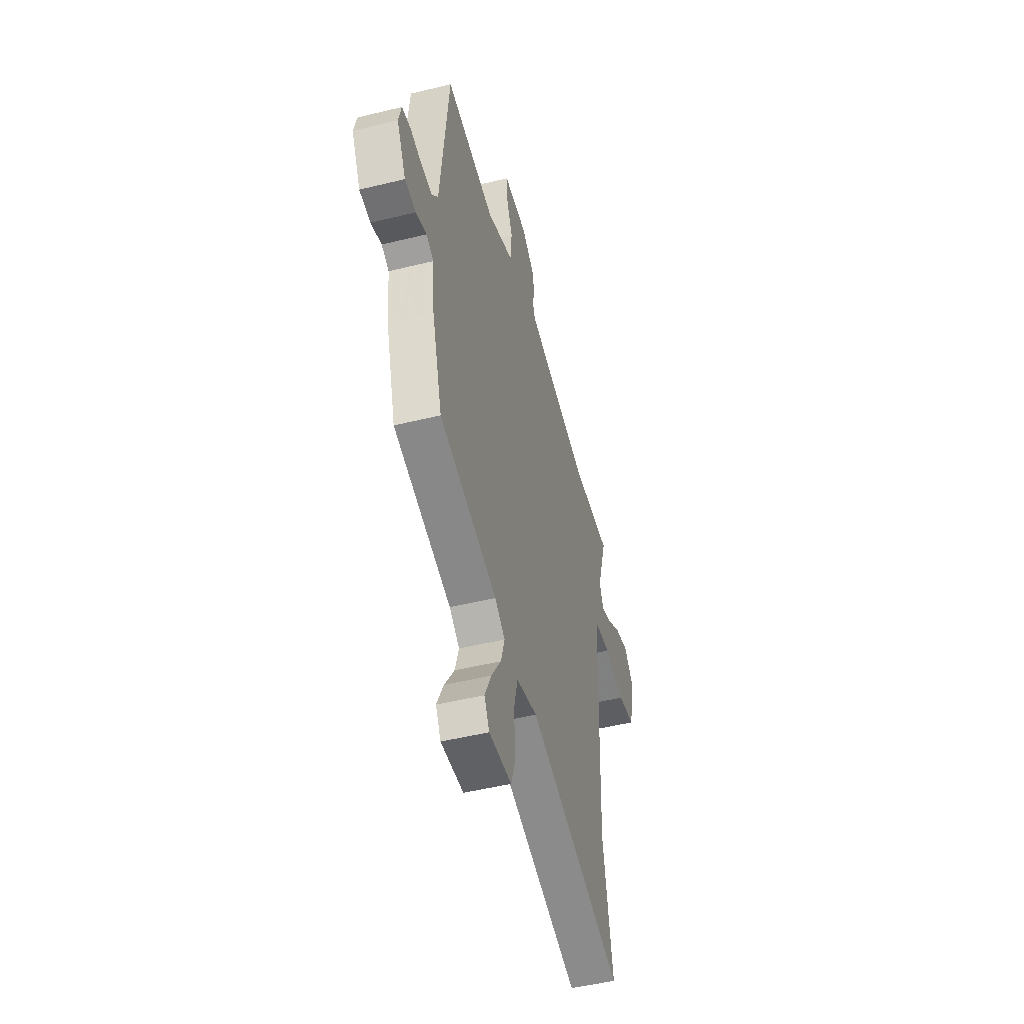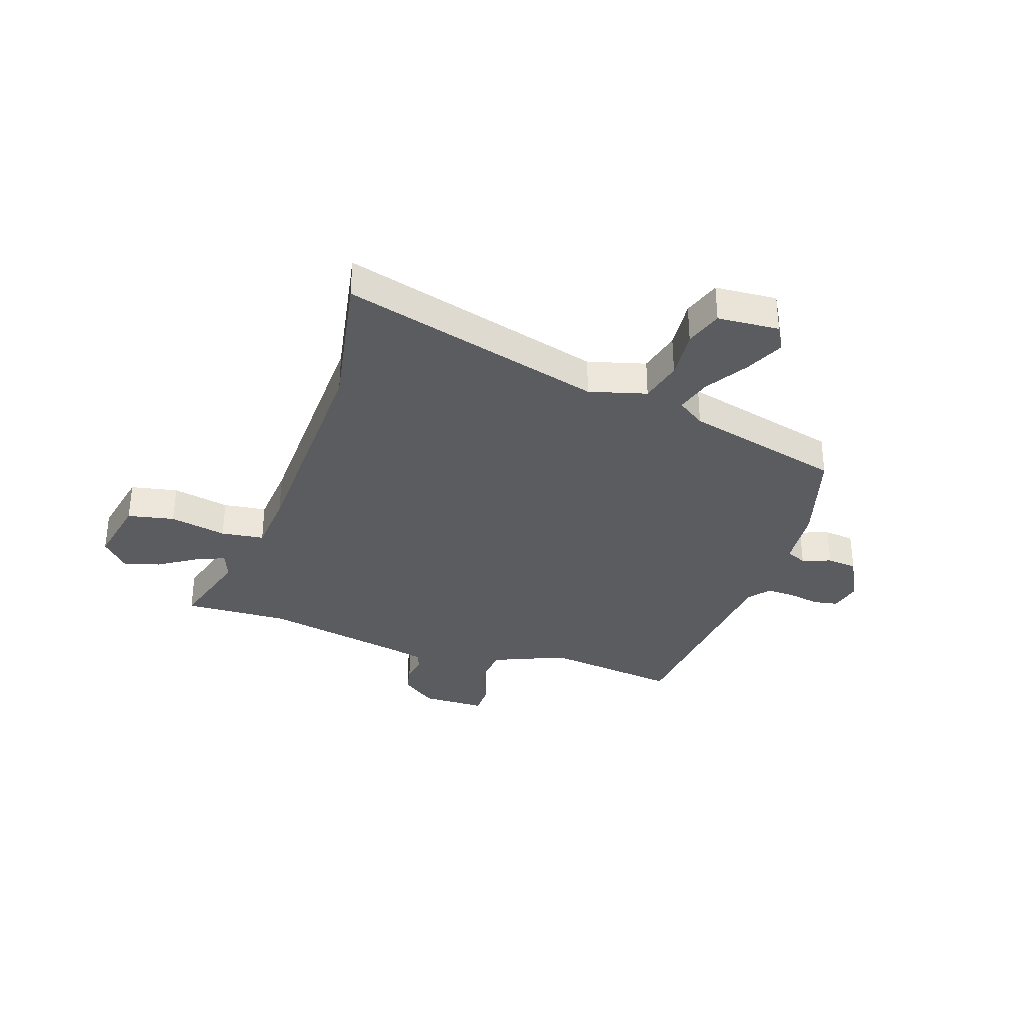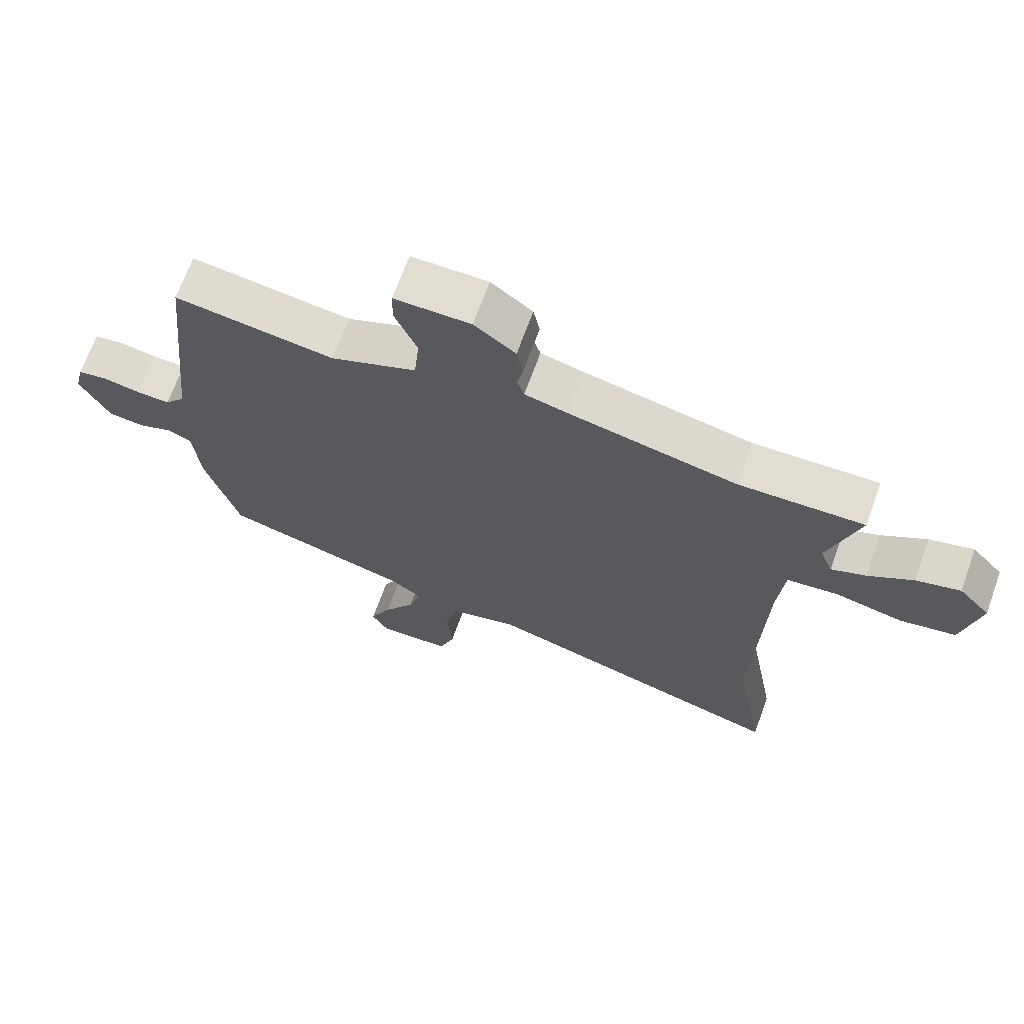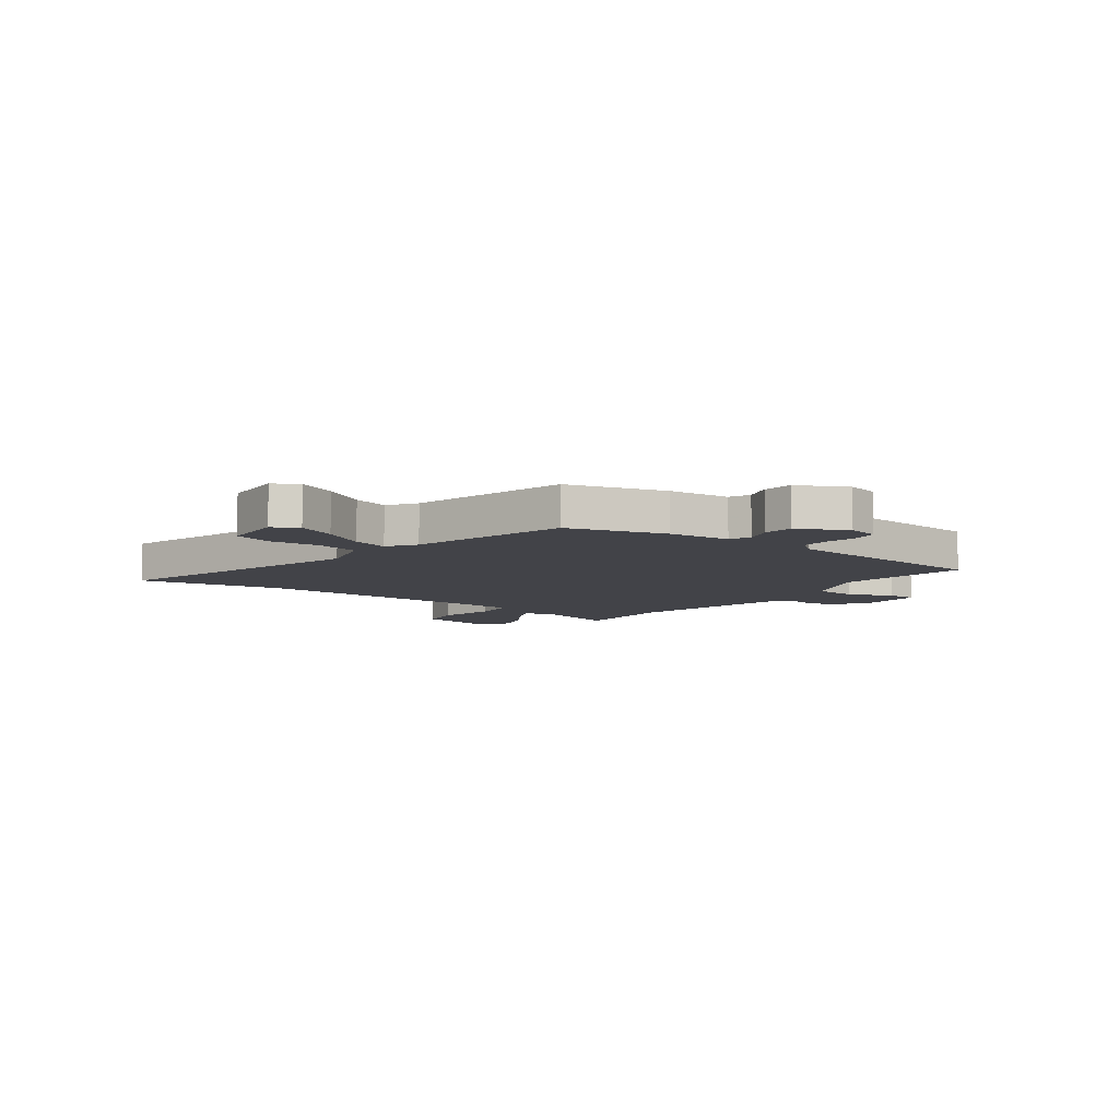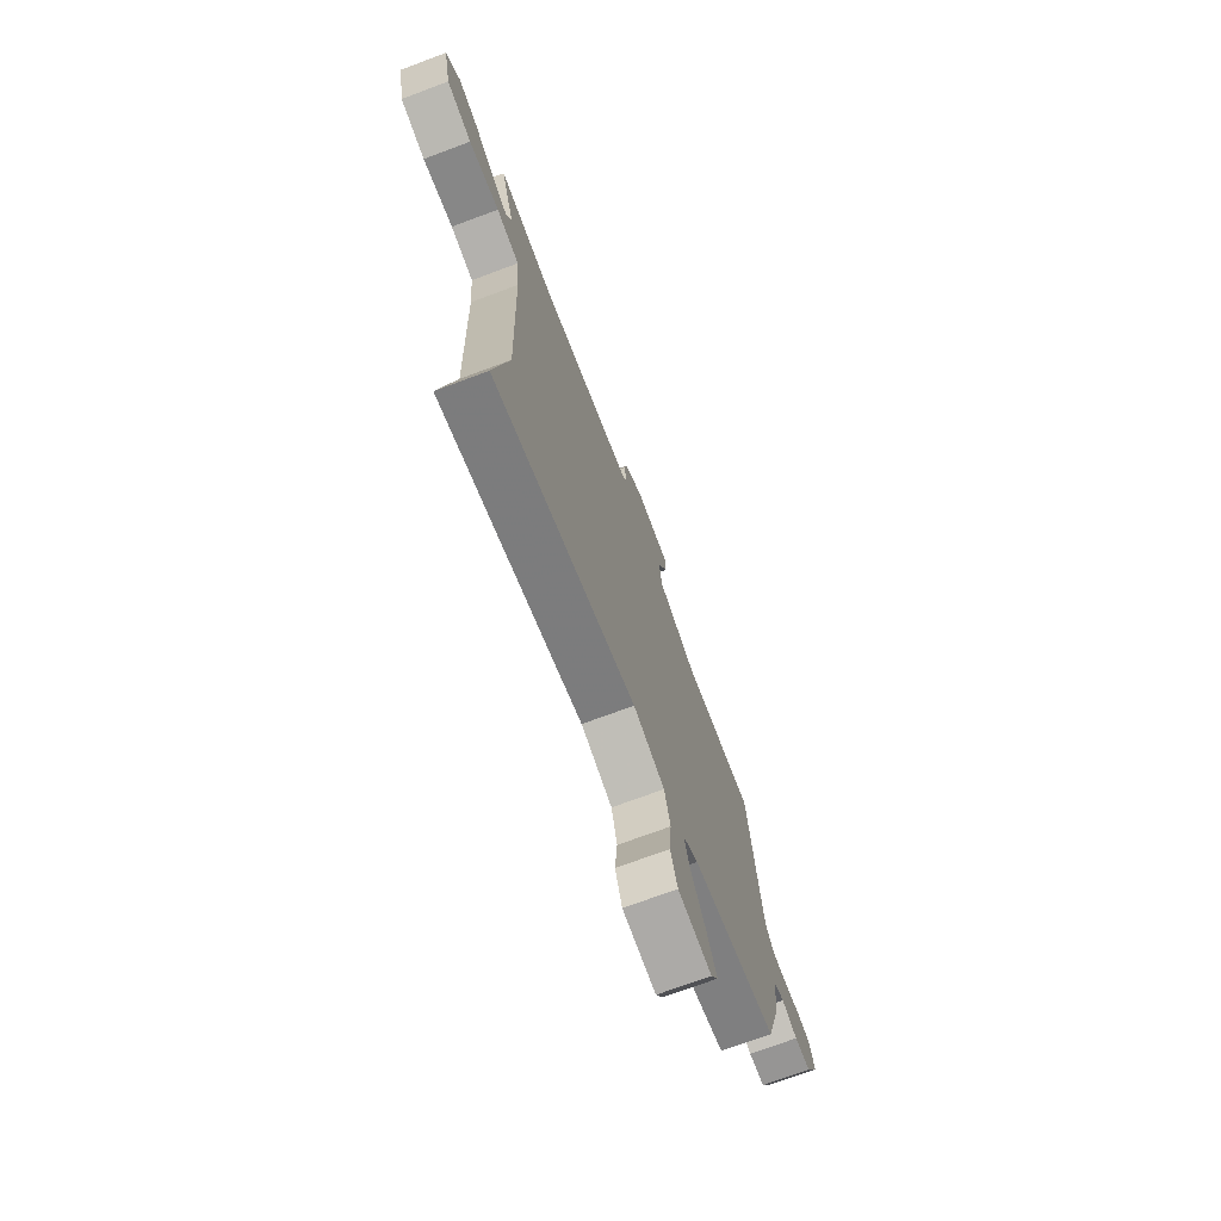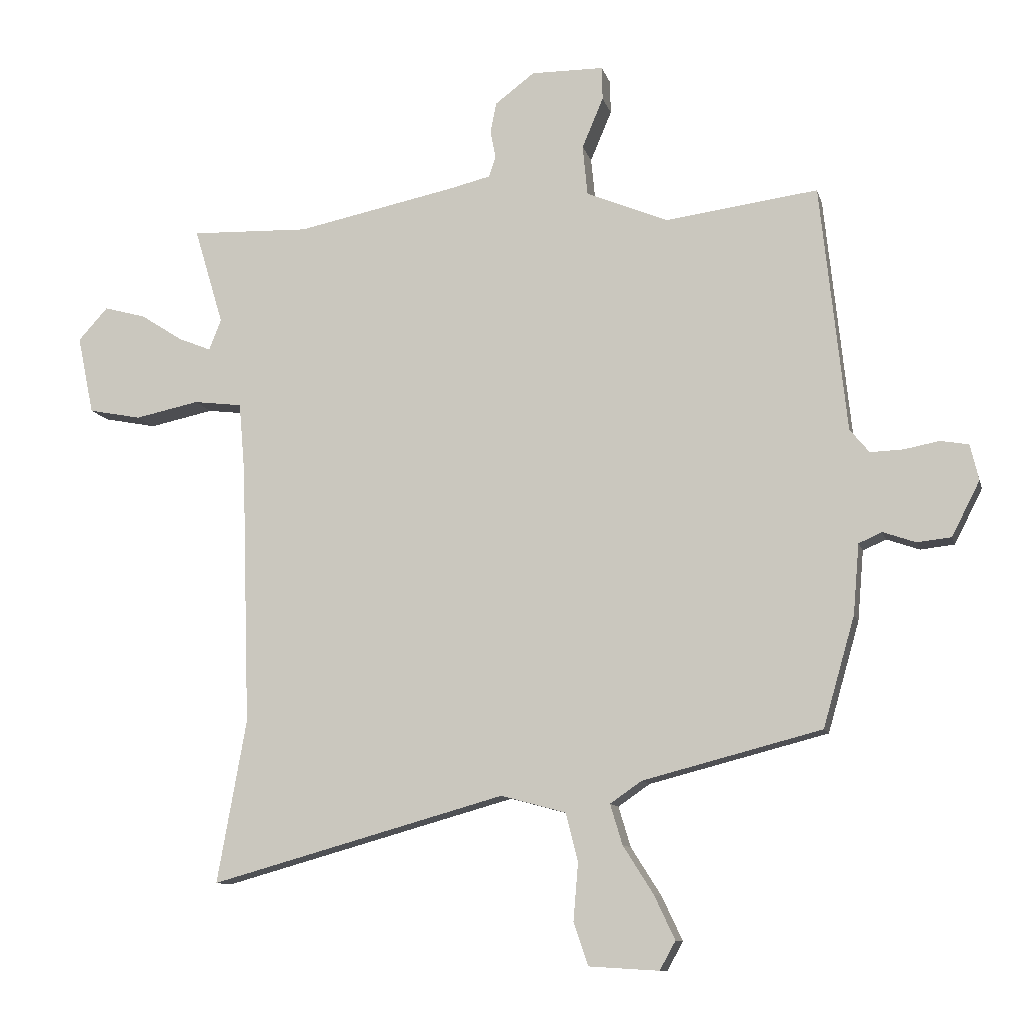
<metadata>
{"format":"obj","ext":"obj","renderer":"f3d","projection":"perspective","resolution":1024,"background":"white","views":[{"elev":-49.3,"azim":-74.8,"up":"+Z"},{"elev":-33.6,"azim":161.7,"up":"+Y"},{"elev":68.5,"azim":19.9,"up":"+Z"},{"elev":-7.6,"azim":-126.4,"up":"+Y"},{"elev":-73.0,"azim":110.4,"up":"+Z"},{"elev":-10.6,"azim":-166.4,"up":"+Z"}]}
</metadata>
<code>
v -0.491 0.07 -0.39
v -0.543 0.07 -0.209
v -0.553 0.07 -0.094
v -0.591 0.07 -0.077
v -0.645 0.07 -0.096
v -0.701 0.07 -0.09
v -0.747 0.07 0
v -0.733 0.07 0.059
v -0.687 0.07 0.067
v -0.629 0.07 0.056
v -0.575 0.07 0.054
v -0.543 0.07 0.093
v -0.5 0.07 0.499
v -0.249 0.07 0.466
v -0.114 0.07 0.522
v -0.106 0.07 0.605
v -0.141 0.07 0.688
v -0.14 0.07 0.743
v -0.02 0.07 0.744
v 0.045 0.07 0.695
v 0.055 0.07 0.645
v 0.046 0.07 0.6
v 0.057 0.07 0.566
v 0.124 0.07 0.55
v 0.388 0.07 0.496
v 0.584 0.07 0.503
v 0.536 0.07 0.343
v 0.556 0.07 0.292
v 0.61 0.07 0.314
v 0.68 0.07 0.359
v 0.749 0.07 0.378
v 0.798 0.07 0.324
v 0.771 0.07 0.195
v 0.684 0.07 0.178
v 0.578 0.07 0.2
v 0.498 0.07 0.19
v 0.488 0.07 0.075
v 0.474 0.07 -0.354
v 0.522 0.07 -0.622
v 0.035 0.07 -0.486
v -0.072 0.07 -0.515
v -0.092 0.07 -0.595
v -0.084 0.07 -0.689
v -0.108 0.07 -0.759
v -0.223 0.07 -0.766
v -0.249 0.07 -0.719
v -0.215 0.07 -0.647
v -0.165 0.07 -0.568
v -0.145 0.07 -0.502
v -0.197 0.07 -0.466
v -0.491 0 -0.39
v -0.543 0 -0.209
v -0.553 0 -0.094
v -0.591 0 -0.077
v -0.645 0 -0.096
v -0.701 0 -0.09
v -0.747 0 0
v -0.733 0 0.059
v -0.687 0 0.067
v -0.629 0 0.056
v -0.575 0 0.054
v -0.543 0 0.093
v -0.5 0 0.499
v -0.249 0 0.466
v -0.114 0 0.522
v -0.106 0 0.605
v -0.141 0 0.688
v -0.14 0 0.743
v -0.02 0 0.744
v 0.045 0 0.695
v 0.055 0 0.645
v 0.046 0 0.6
v 0.057 0 0.566
v 0.124 0 0.55
v 0.388 0 0.496
v 0.584 0 0.503
v 0.536 0 0.343
v 0.556 0 0.292
v 0.61 0 0.314
v 0.68 0 0.359
v 0.749 0 0.378
v 0.798 0 0.324
v 0.771 0 0.195
v 0.684 0 0.178
v 0.578 0 0.2
v 0.498 0 0.19
v 0.488 0 0.075
v 0.474 0 -0.354
v 0.522 0 -0.622
v 0.035 0 -0.486
v -0.072 0 -0.515
v -0.092 0 -0.595
v -0.084 0 -0.689
v -0.108 0 -0.759
v -0.223 0 -0.766
v -0.249 0 -0.719
v -0.215 0 -0.647
v -0.165 0 -0.568
v -0.145 0 -0.502
v -0.197 0 -0.466
f 45 46 47 48
f 45 48 49
f 42 43 44 45
f 41 42 45 49
f 40 41 49 50
f 38 39 40
f 37 38 40 50
f 32 33 34 35
f 32 35 36
f 29 30 31 32
f 28 29 32 36
f 27 28 36
f 25 26 27
f 24 25 27 36
f 23 24 36 37
f 19 20 21 22
f 19 22 23
f 16 17 18 19
f 15 16 19 23
f 14 15 23 37
f 12 13 14 37
f 7 8 9 10
f 7 10 11
f 4 5 6 7
f 3 4 7 11
f 50 1 2 3
f 12 37 50
f 3 11 12 50
f 98 97 96 95
f 99 98 95
f 95 94 93 92
f 99 95 92 91
f 100 99 91 90
f 90 89 88
f 100 90 88 87
f 85 84 83 82
f 86 85 82
f 82 81 80 79
f 86 82 79 78
f 86 78 77
f 77 76 75
f 86 77 75 74
f 87 86 74 73
f 72 71 70 69
f 73 72 69
f 69 68 67 66
f 73 69 66 65
f 87 73 65 64
f 87 64 63 62
f 60 59 58 57
f 61 60 57
f 57 56 55 54
f 61 57 54 53
f 53 52 51 100
f 100 87 62
f 100 62 61 53
f 1 51 52 2
f 2 52 53 3
f 3 53 54 4
f 4 54 55 5
f 5 55 56 6
f 6 56 57 7
f 7 57 58 8
f 8 58 59 9
f 9 59 60 10
f 10 60 61 11
f 11 61 62 12
f 12 62 63 13
f 13 63 64 14
f 14 64 65 15
f 15 65 66 16
f 16 66 67 17
f 17 67 68 18
f 18 68 69 19
f 19 69 70 20
f 20 70 71 21
f 21 71 72 22
f 22 72 73 23
f 23 73 74 24
f 24 74 75 25
f 25 75 76 26
f 26 76 77 27
f 27 77 78 28
f 28 78 79 29
f 29 79 80 30
f 30 80 81 31
f 31 81 82 32
f 32 82 83 33
f 33 83 84 34
f 34 84 85 35
f 35 85 86 36
f 36 86 87 37
f 37 87 88 38
f 38 88 89 39
f 39 89 90 40
f 40 90 91 41
f 41 91 92 42
f 42 92 93 43
f 43 93 94 44
f 44 94 95 45
f 45 95 96 46
f 46 96 97 47
f 47 97 98 48
f 48 98 99 49
f 49 99 100 50
f 50 100 51 1

</code>
